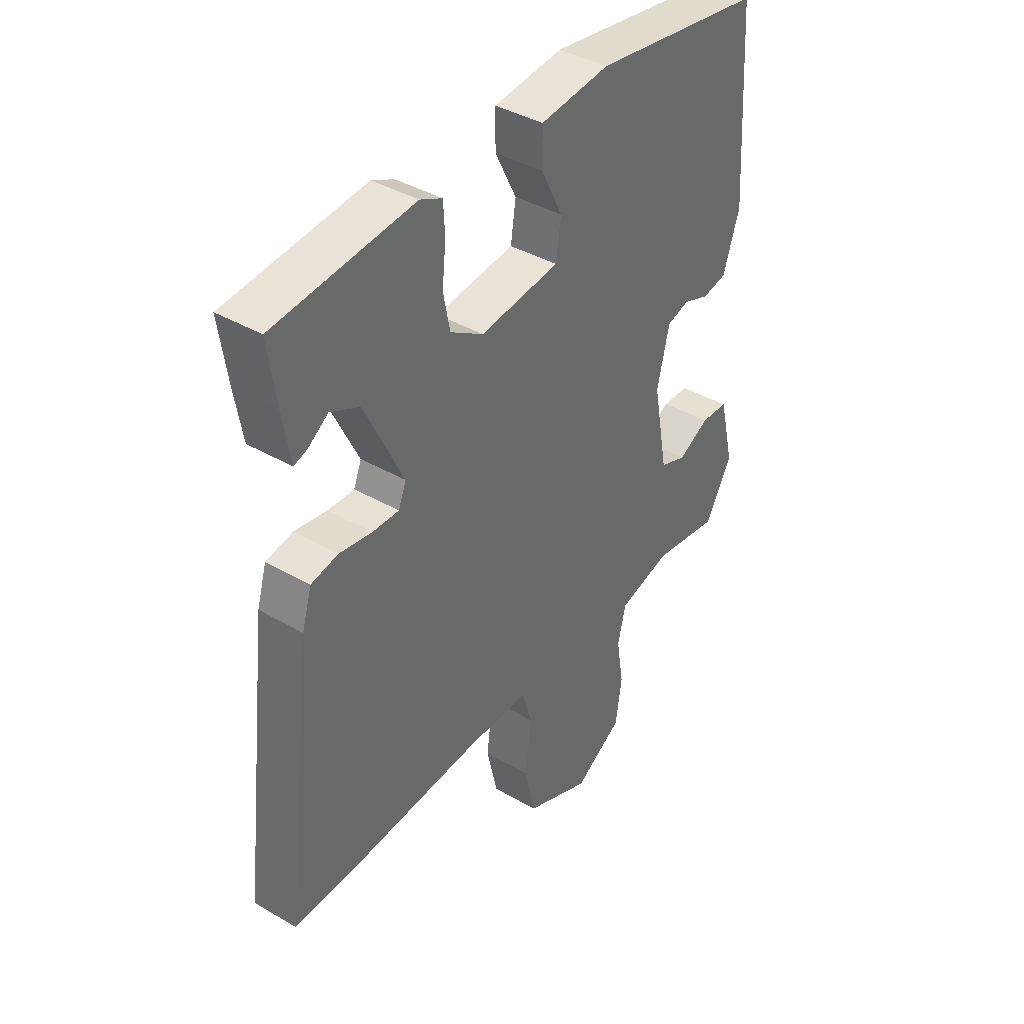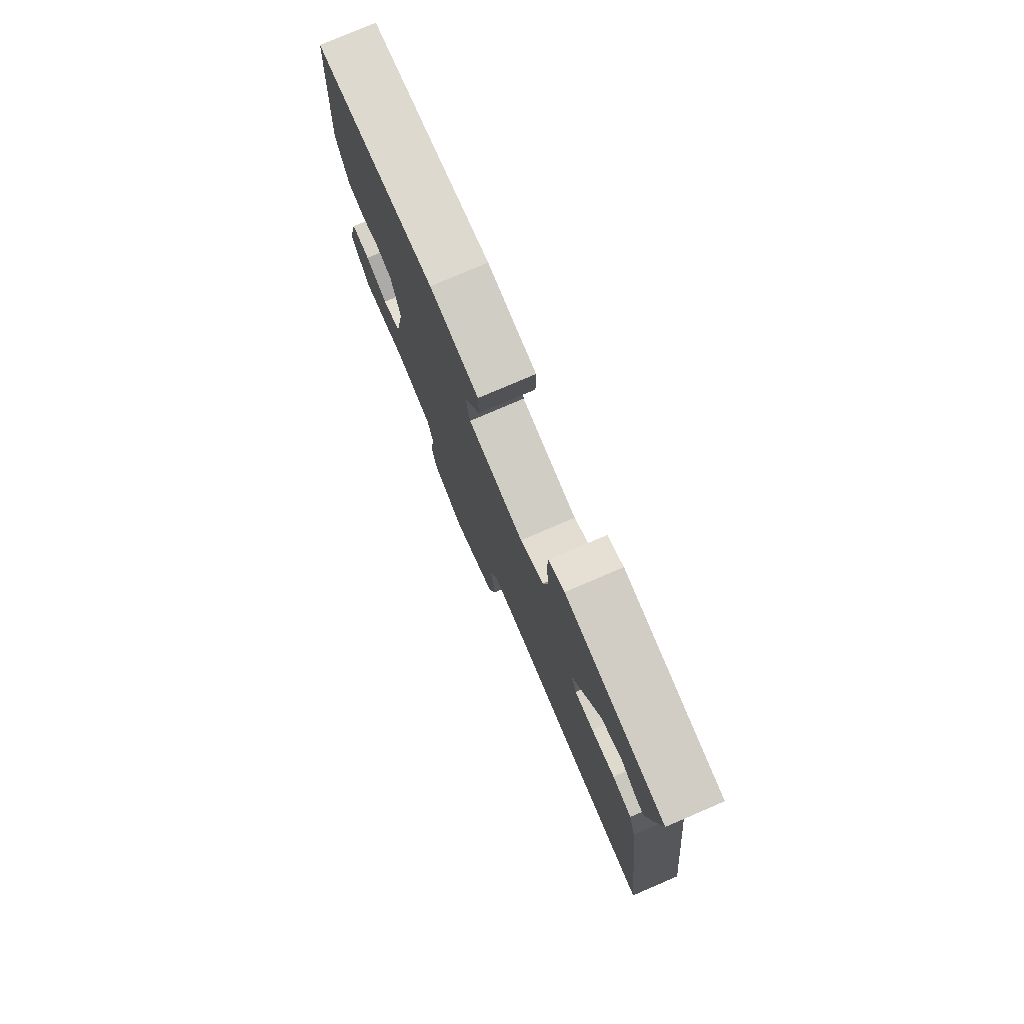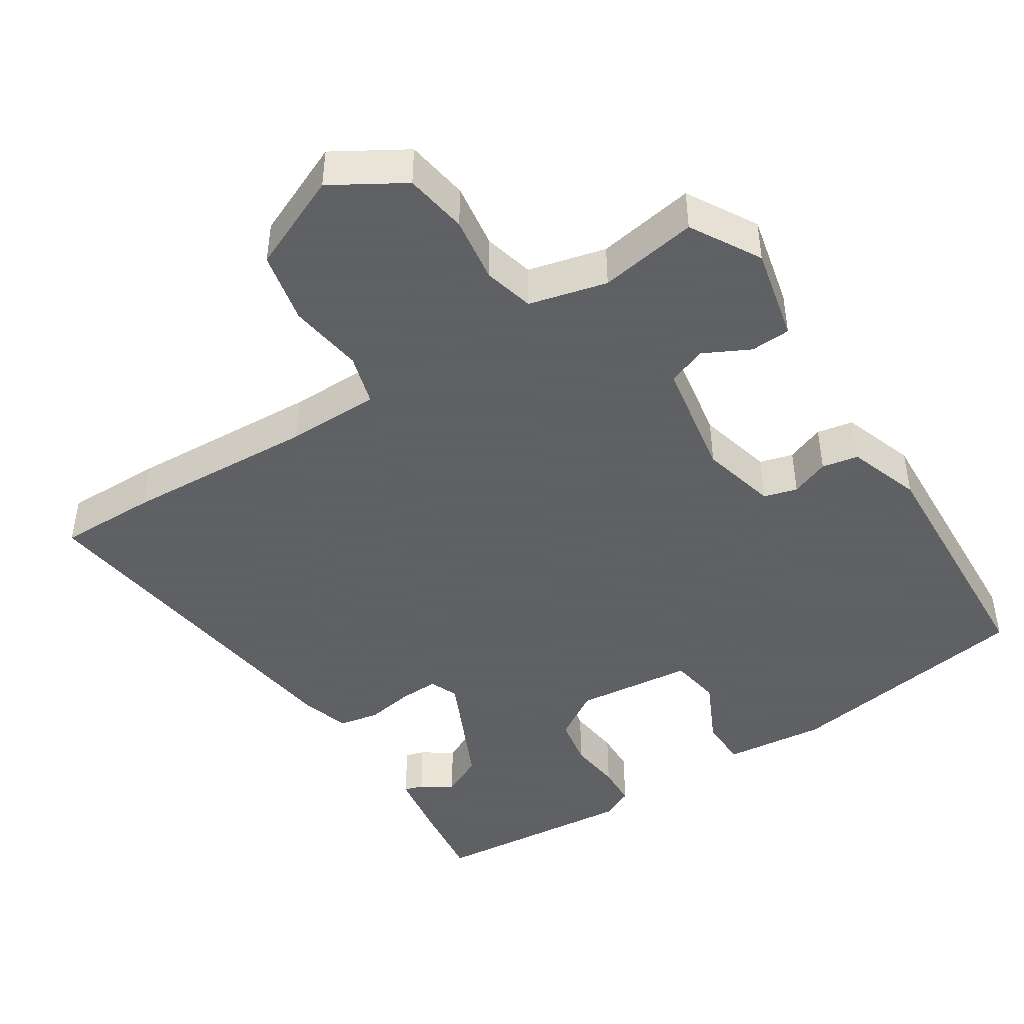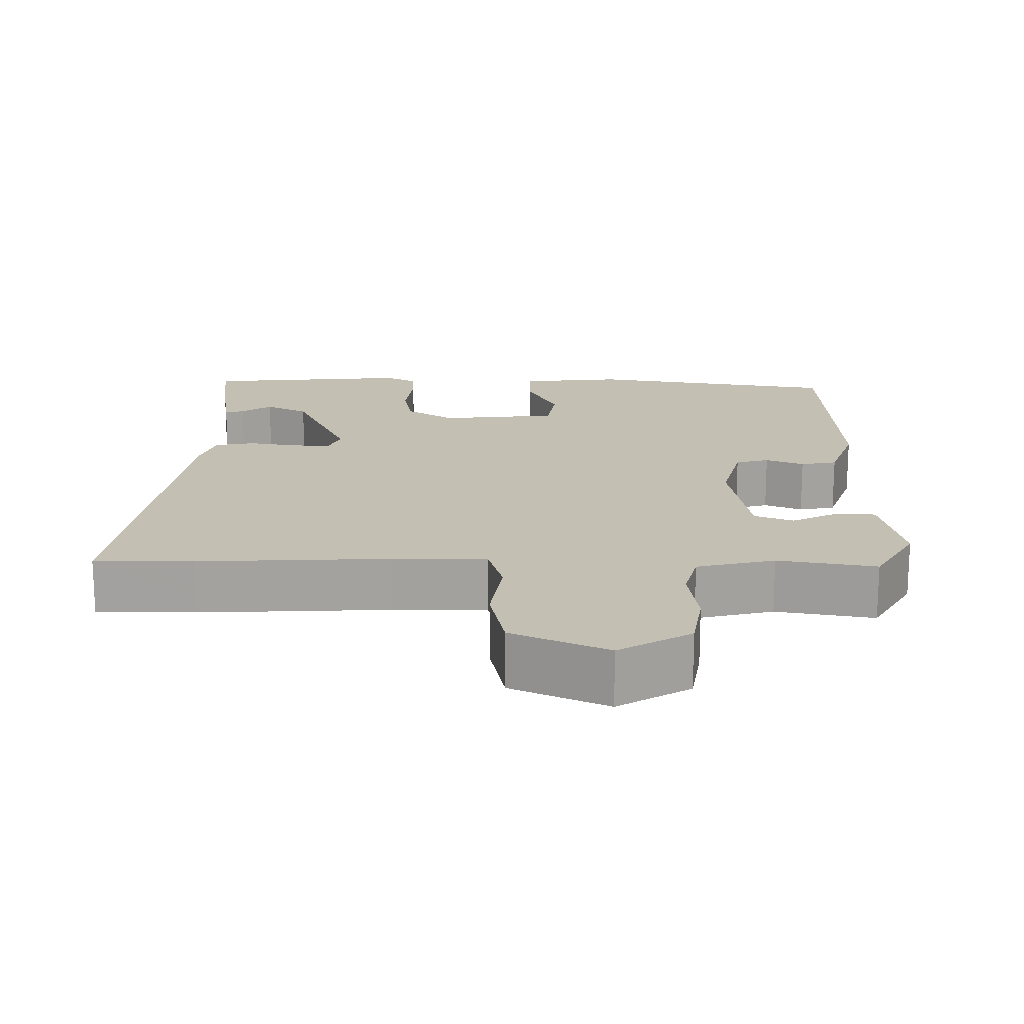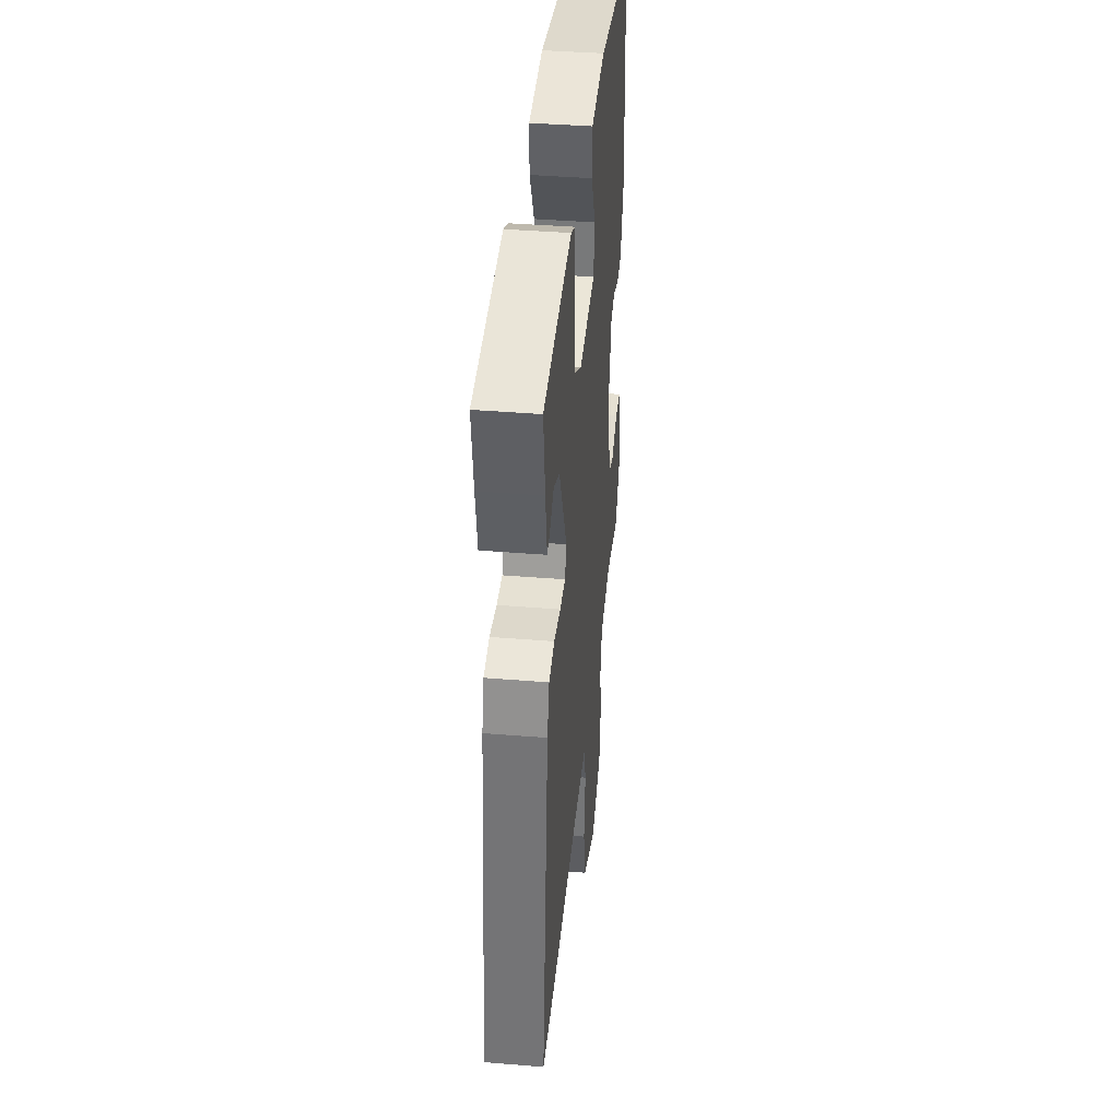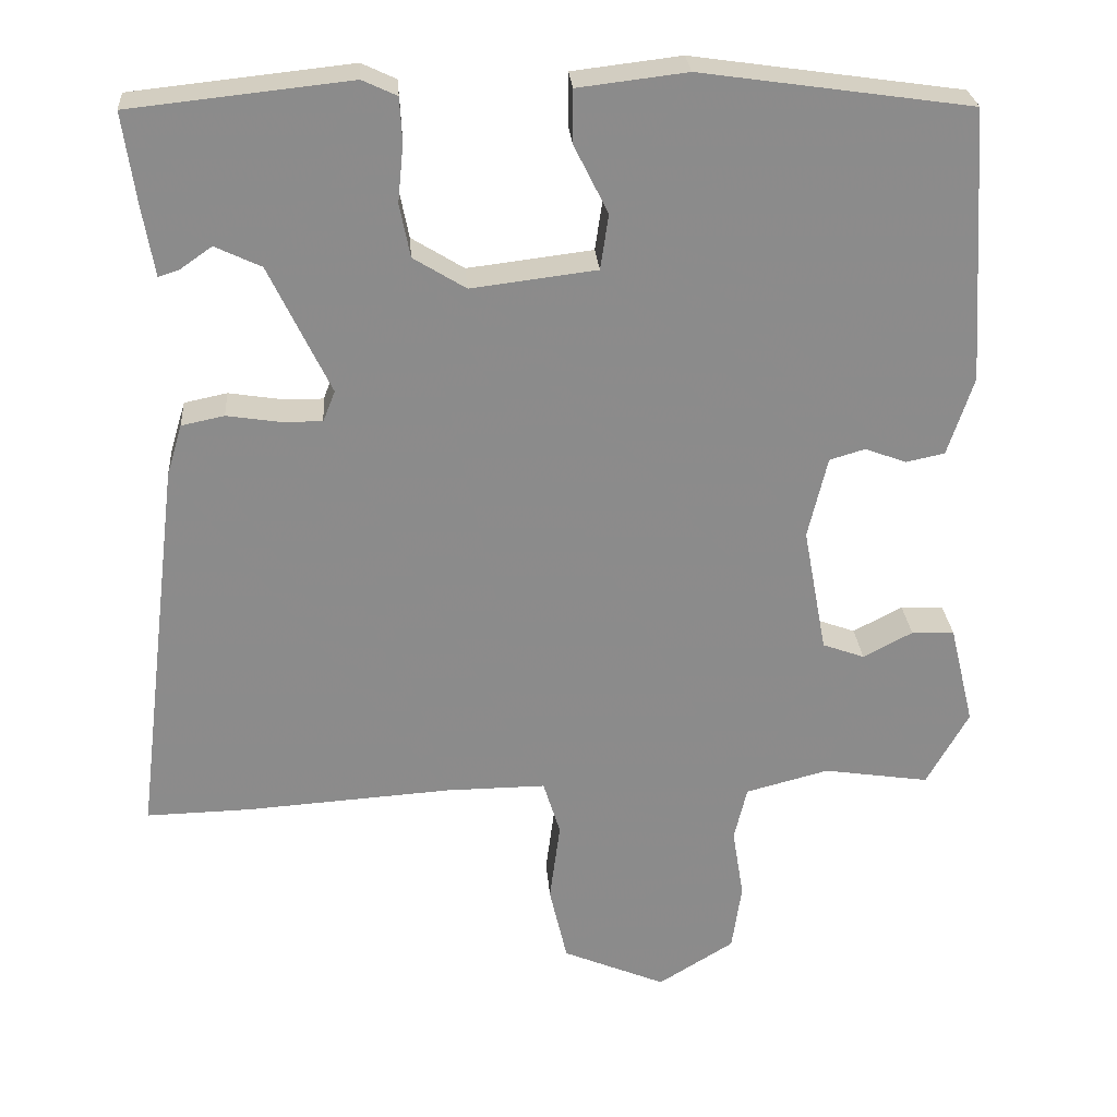
<metadata>
{"format":"obj","ext":"obj","renderer":"f3d","projection":"perspective","resolution":1024,"background":"white","views":[{"elev":39.7,"azim":125.9,"up":"+Z"},{"elev":78.0,"azim":66.8,"up":"+Z"},{"elev":-45.3,"azim":-146.5,"up":"+Y"},{"elev":17.8,"azim":-178.4,"up":"+Y"},{"elev":39.9,"azim":95.8,"up":"+Z"},{"elev":26.4,"azim":175.7,"up":"+Z"}]}
</metadata>
<code>
v -0.476 0.07 0.408
v -0.142 0.07 0.456
v -0.007 0.07 0.44
v -0.007 0.07 0.374
v -0.049 0.07 0.29
v -0.039 0.07 0.222
v 0.116 0.07 0.203
v 0.181 0.07 0.243
v 0.194 0.07 0.309
v 0.187 0.07 0.38
v 0.19 0.07 0.435
v 0.233 0.07 0.455
v 0.505 0.07 0.426
v 0.489 0.07 0.315
v 0.474 0.07 0.227
v 0.449 0.07 0.235
v 0.409 0.07 0.263
v 0.352 0.07 0.236
v 0.276 0.07 0.078
v 0.291 0.07 0.04
v 0.343 0.07 0.041
v 0.407 0.07 0.051
v 0.46 0.07 0.04
v 0.479 0.07 -0.023
v 0.537 0.07 -0.501
v 0.407 0.07 -0.498
v 0.153 0.07 -0.481
v 0.029 0.07 -0.48
v 0.008 0.07 -0.548
v 0.021 0.07 -0.648
v -0.001 0.07 -0.743
v -0.129 0.07 -0.797
v -0.223 0.07 -0.739
v -0.235 0.07 -0.655
v -0.221 0.07 -0.568
v -0.237 0.07 -0.501
v -0.34 0.07 -0.474
v -0.471 0.07 -0.494
v -0.523 0.07 -0.401
v -0.493 0.07 -0.277
v -0.44 0.07 -0.275
v -0.379 0.07 -0.307
v -0.327 0.07 -0.288
v -0.298 0.07 -0.132
v -0.322 0.07 -0.031
v -0.366 0.07 -0.018
v -0.417 0.07 -0.037
v -0.465 0.07 -0.027
v -0.497 0.07 0.07
v -0.476 0 0.408
v -0.142 0 0.456
v -0.007 0 0.44
v -0.007 0 0.374
v -0.049 0 0.29
v -0.039 0 0.222
v 0.116 0 0.203
v 0.181 0 0.243
v 0.194 0 0.309
v 0.187 0 0.38
v 0.19 0 0.435
v 0.233 0 0.455
v 0.505 0 0.426
v 0.489 0 0.315
v 0.474 0 0.227
v 0.449 0 0.235
v 0.409 0 0.263
v 0.352 0 0.236
v 0.276 0 0.078
v 0.291 0 0.04
v 0.343 0 0.041
v 0.407 0 0.051
v 0.46 0 0.04
v 0.479 0 -0.023
v 0.537 0 -0.501
v 0.407 0 -0.498
v 0.153 0 -0.481
v 0.029 0 -0.48
v 0.008 0 -0.548
v 0.021 0 -0.648
v -0.001 0 -0.743
v -0.129 0 -0.797
v -0.223 0 -0.739
v -0.235 0 -0.655
v -0.221 0 -0.568
v -0.237 0 -0.501
v -0.34 0 -0.474
v -0.471 0 -0.494
v -0.523 0 -0.401
v -0.493 0 -0.277
v -0.44 0 -0.275
v -0.379 0 -0.307
v -0.327 0 -0.288
v -0.298 0 -0.132
v -0.322 0 -0.031
v -0.366 0 -0.018
v -0.417 0 -0.037
v -0.465 0 -0.027
v -0.497 0 0.07
f 3 4 5
f 2 3 5
f 1 2 5
f 49 1 5
f 48 49 5
f 47 48 5
f 46 47 5
f 45 46 5 6
f 44 45 6 7
f 43 44 7 8
f 40 41 42
f 39 40 42
f 38 39 42
f 37 38 42
f 36 37 42 43
f 33 34 35
f 32 33 35
f 31 32 35
f 30 31 35
f 29 30 35
f 28 29 35 36
f 25 26 27
f 24 25 27
f 23 24 27
f 22 23 27
f 21 22 27
f 20 21 27 28
f 36 43 8
f 28 36 8
f 20 28 8
f 19 20 8
f 15 16 17
f 14 15 17
f 14 17 18
f 13 14 18
f 12 13 18
f 11 12 18
f 10 11 18
f 9 10 18
f 8 9 18 19
f 54 53 52
f 54 52 51
f 54 51 50
f 54 50 98
f 54 98 97
f 54 97 96
f 54 96 95
f 55 54 95 94
f 56 55 94 93
f 57 56 93 92
f 91 90 89
f 91 89 88
f 91 88 87
f 91 87 86
f 92 91 86 85
f 84 83 82
f 84 82 81
f 84 81 80
f 84 80 79
f 84 79 78
f 85 84 78 77
f 76 75 74
f 76 74 73
f 76 73 72
f 76 72 71
f 76 71 70
f 77 76 70 69
f 57 92 85
f 57 85 77
f 57 77 69
f 57 69 68
f 66 65 64
f 66 64 63
f 67 66 63
f 67 63 62
f 67 62 61
f 67 61 60
f 67 60 59
f 67 59 58
f 68 67 58 57
f 1 50 51 2
f 2 51 52 3
f 3 52 53 4
f 4 53 54 5
f 5 54 55 6
f 6 55 56 7
f 7 56 57 8
f 8 57 58 9
f 9 58 59 10
f 10 59 60 11
f 11 60 61 12
f 12 61 62 13
f 13 62 63 14
f 14 63 64 15
f 15 64 65 16
f 16 65 66 17
f 17 66 67 18
f 18 67 68 19
f 19 68 69 20
f 20 69 70 21
f 21 70 71 22
f 22 71 72 23
f 23 72 73 24
f 24 73 74 25
f 25 74 75 26
f 26 75 76 27
f 27 76 77 28
f 28 77 78 29
f 29 78 79 30
f 30 79 80 31
f 31 80 81 32
f 32 81 82 33
f 33 82 83 34
f 34 83 84 35
f 35 84 85 36
f 36 85 86 37
f 37 86 87 38
f 38 87 88 39
f 39 88 89 40
f 40 89 90 41
f 41 90 91 42
f 42 91 92 43
f 43 92 93 44
f 44 93 94 45
f 45 94 95 46
f 46 95 96 47
f 47 96 97 48
f 48 97 98 49
f 49 98 50 1

</code>
